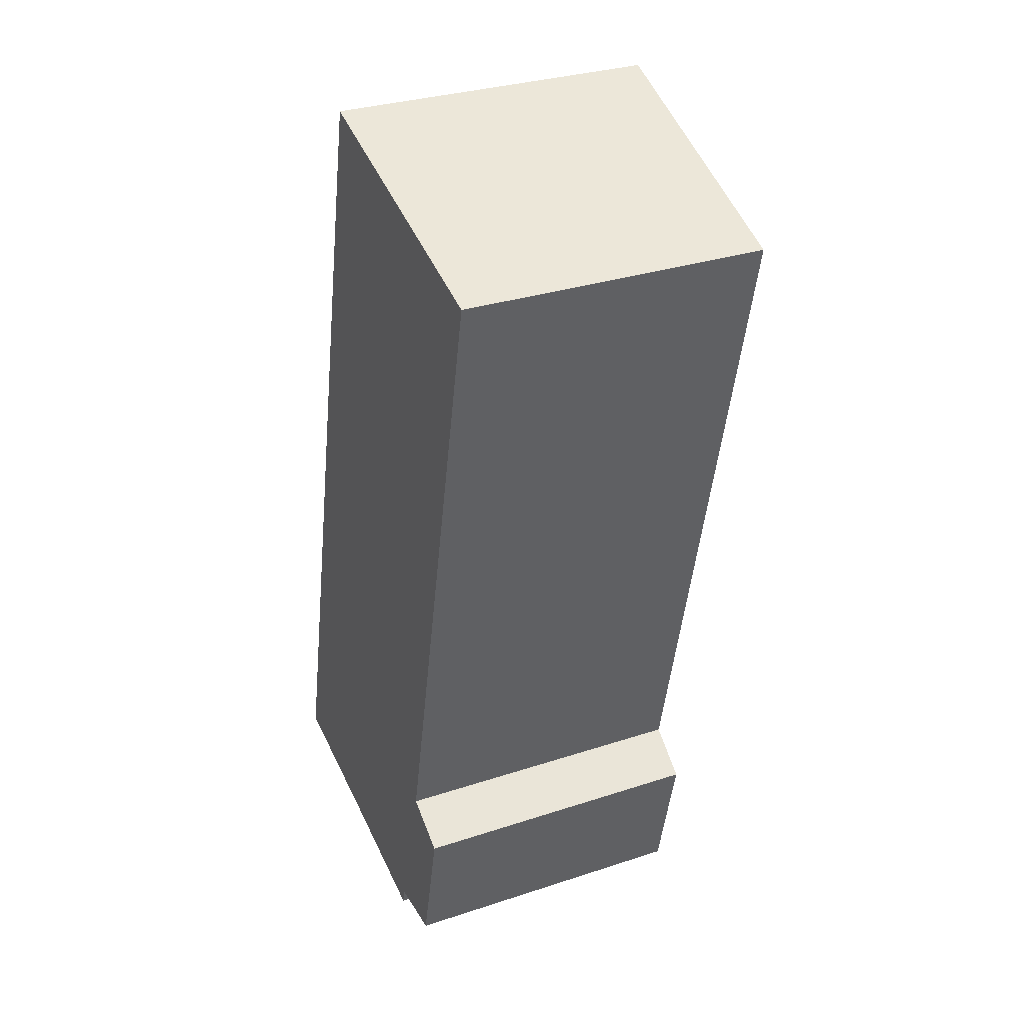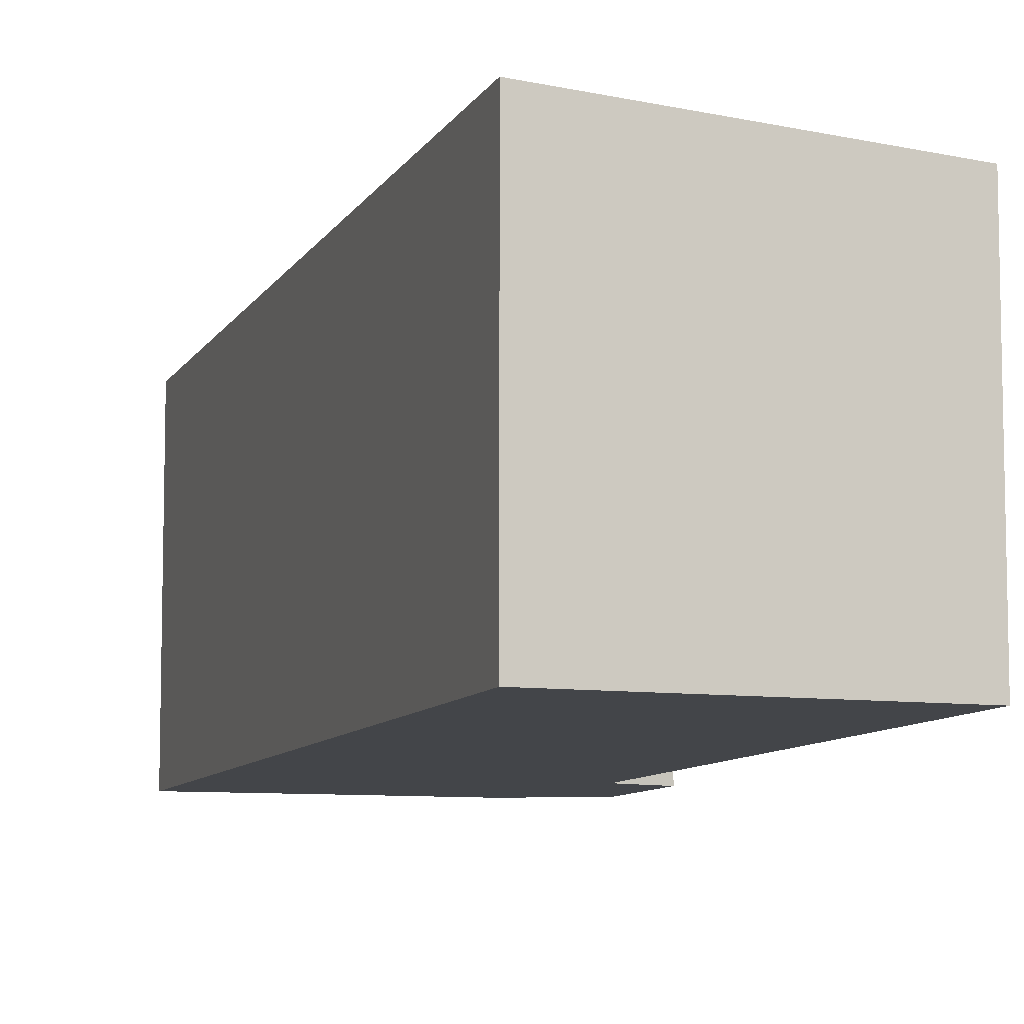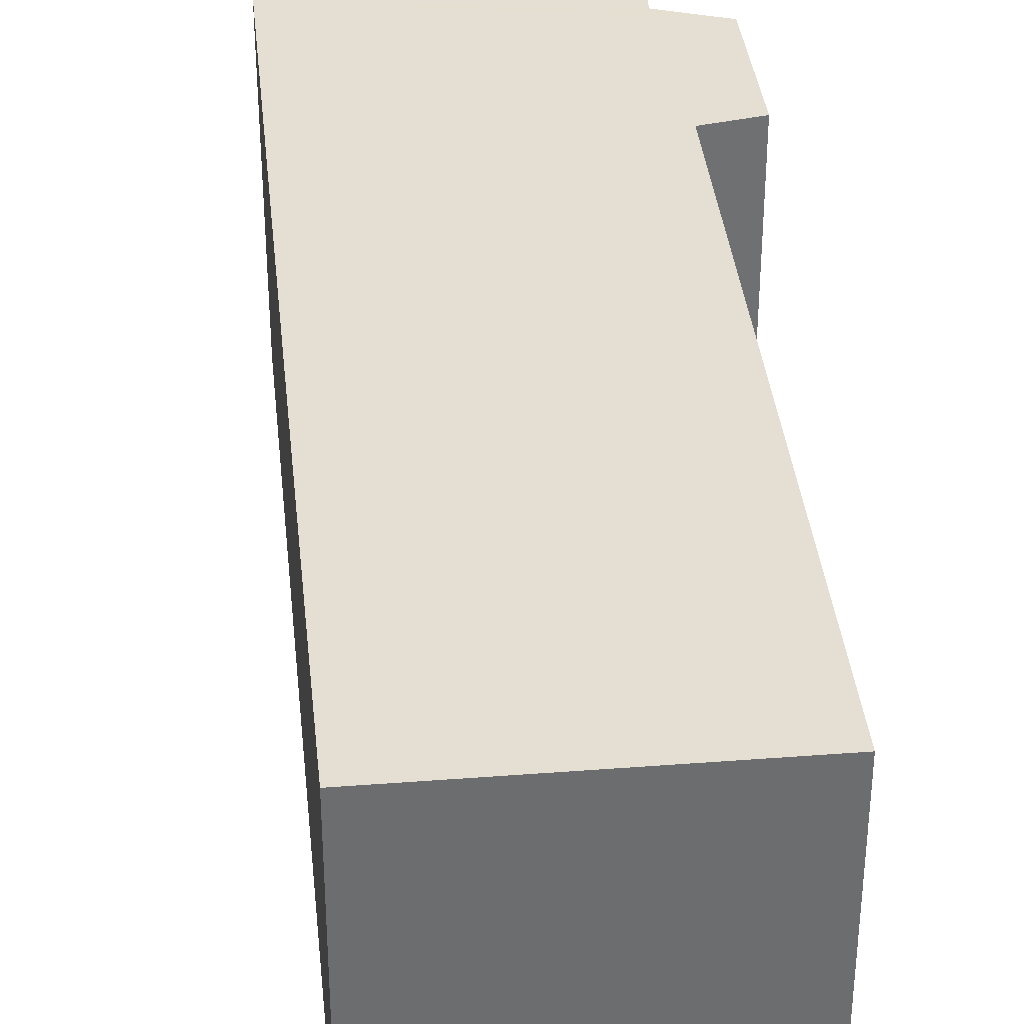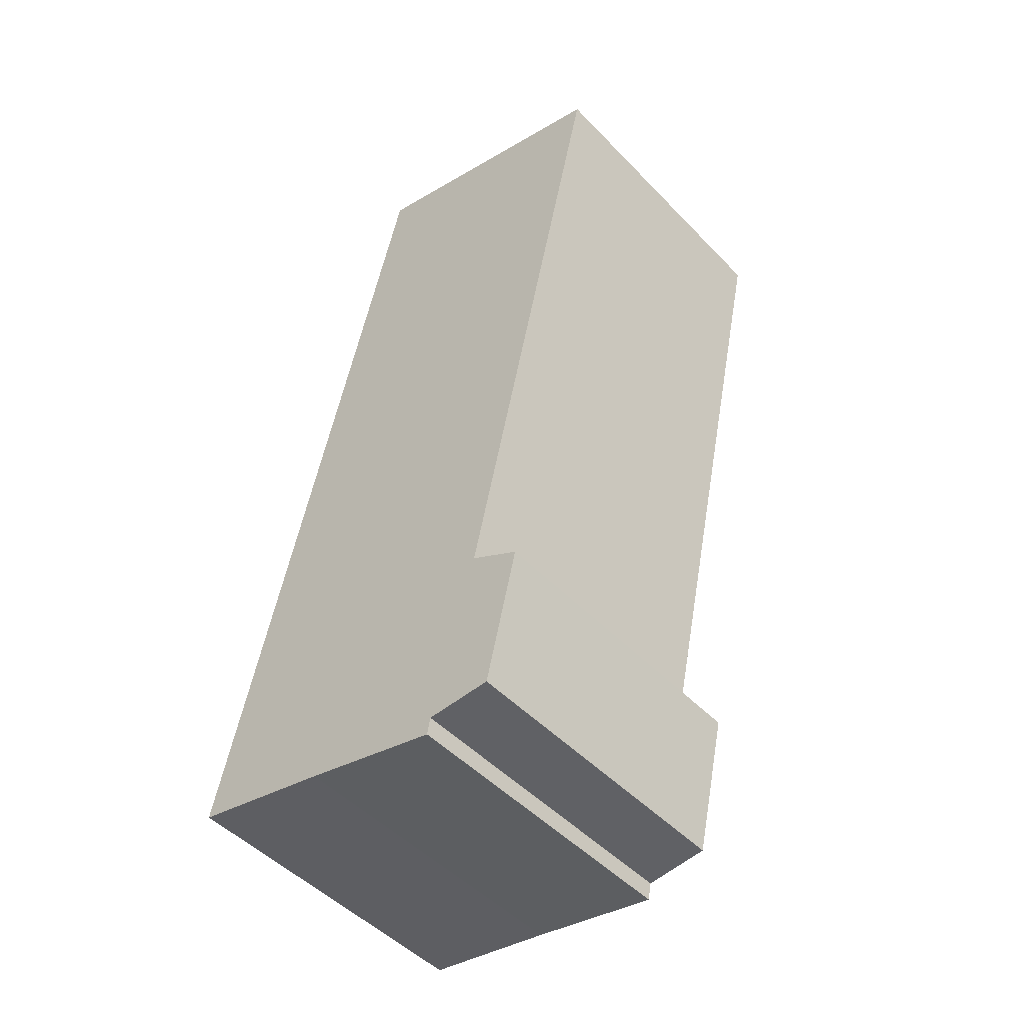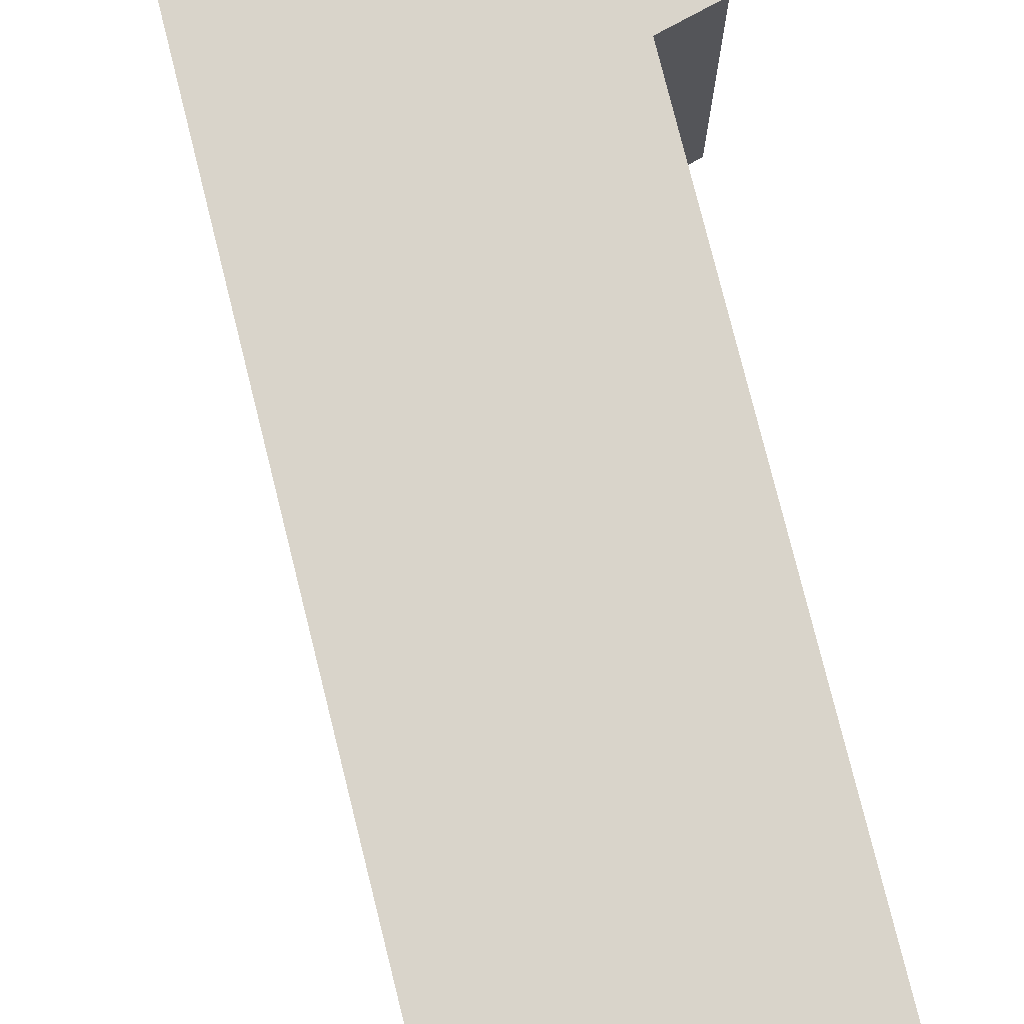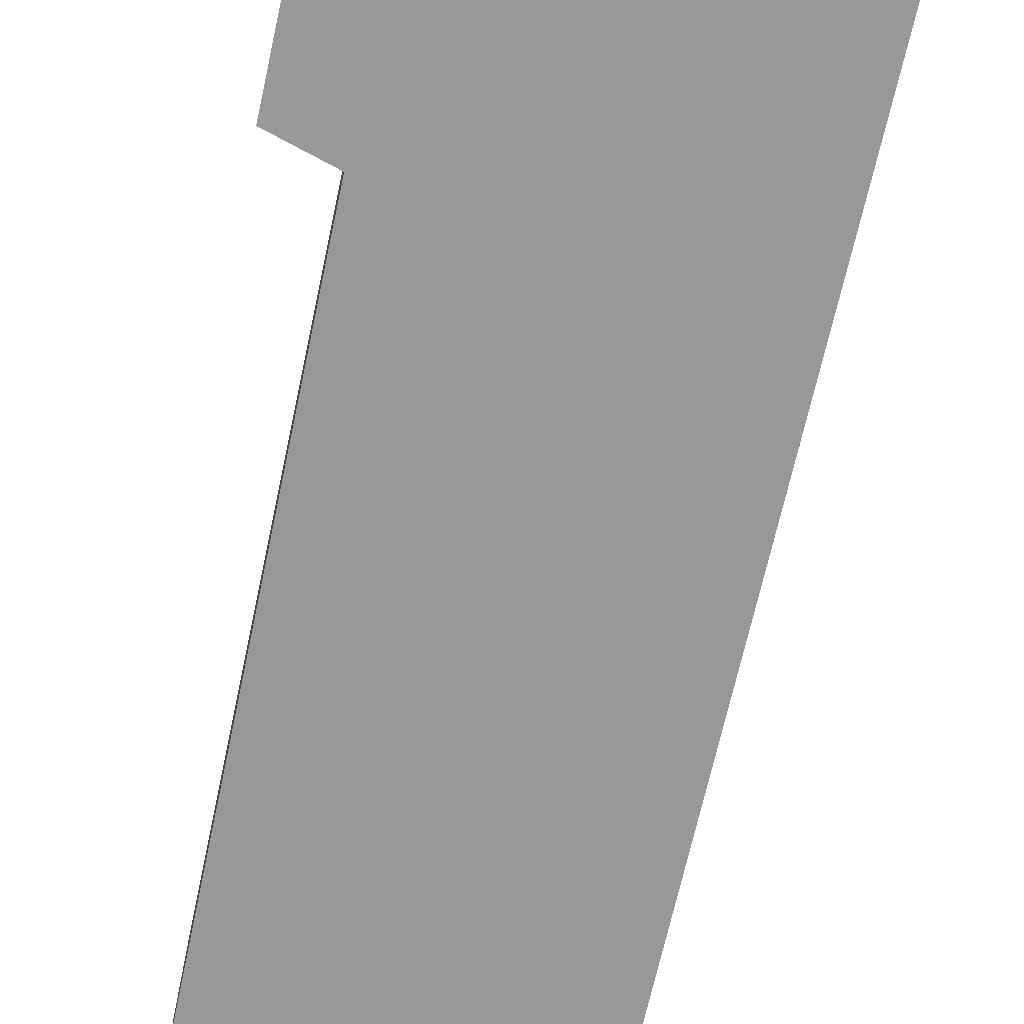
<metadata>
{"format":"obj","ext":"obj","renderer":"f3d","projection":"perspective","resolution":1024,"background":"white","views":[{"elev":31.4,"azim":65.0,"up":"+Z"},{"elev":-8.6,"azim":-4.5,"up":"+Y"},{"elev":36.6,"azim":7.0,"up":"+Y"},{"elev":-49.1,"azim":41.5,"up":"+Z"},{"elev":76.2,"azim":-1.1,"up":"+Y"},{"elev":-68.6,"azim":-179.5,"up":"+Y"}]}
</metadata>
<code>
v  7.79 6.564 -1.073
v  7.402 6.639 2.625
v  8.505 6.563 2.01
v  4.358 7.054 18.9
v  10.61 6.646 17.02
v  0.051 7.054 0.219
v  6.358 6.65 -1.111
v  6.288 6.649 -1.491
v  3.191 6.849 -0.727
v  0 7.054 4.319e-16
v  7.79 6.57e-17 -1.073
v  8.505 -1.231e-16 2.01
v  6.358 6.803e-17 -1.111
v  6.288 9.13e-17 -1.491
v  10.61 -1.042e-15 17.02
v  7.402 -1.607e-16 2.625
v  3.191 4.452e-17 -0.727
v  0 0 0
v  4.358 -1.157e-15 18.9
v  0.051 -1.341e-17 0.219
g defaultobject
f 1 2 3
f 2 4 5
f 4 2 6
f 6 2 1
f 6 1 7
f 6 7 8
f 6 8 9
f 6 9 10
f 3 11 1
f 11 3 12
f 13 8 7
f 8 13 14
f 15 2 5
f 2 15 16
f 1 13 7
f 13 1 11
f 8 17 9
f 17 8 14
f 9 18 10
f 18 9 17
f 18 6 10
f 6 18 4
f 4 18 19
f 19 18 20
f 19 5 4
f 5 19 15
f 16 3 2
f 3 16 12
f 11 16 13
f 16 11 12
f 17 20 18
f 20 17 19
f 19 17 15
f 15 17 13
f 13 17 14
f 15 13 16

</code>
